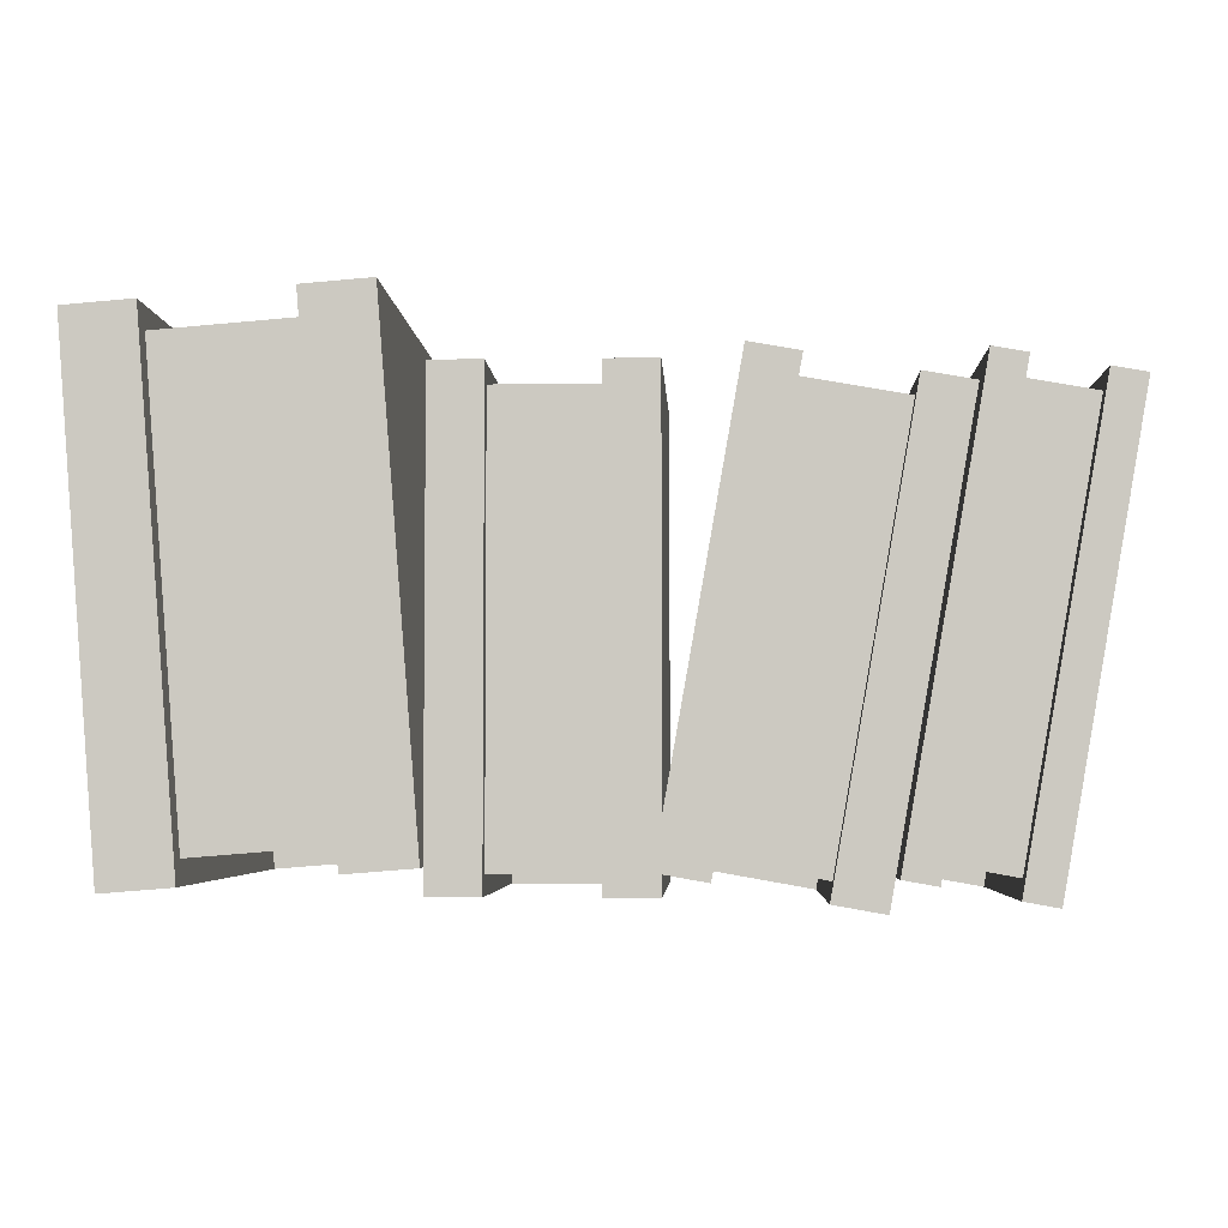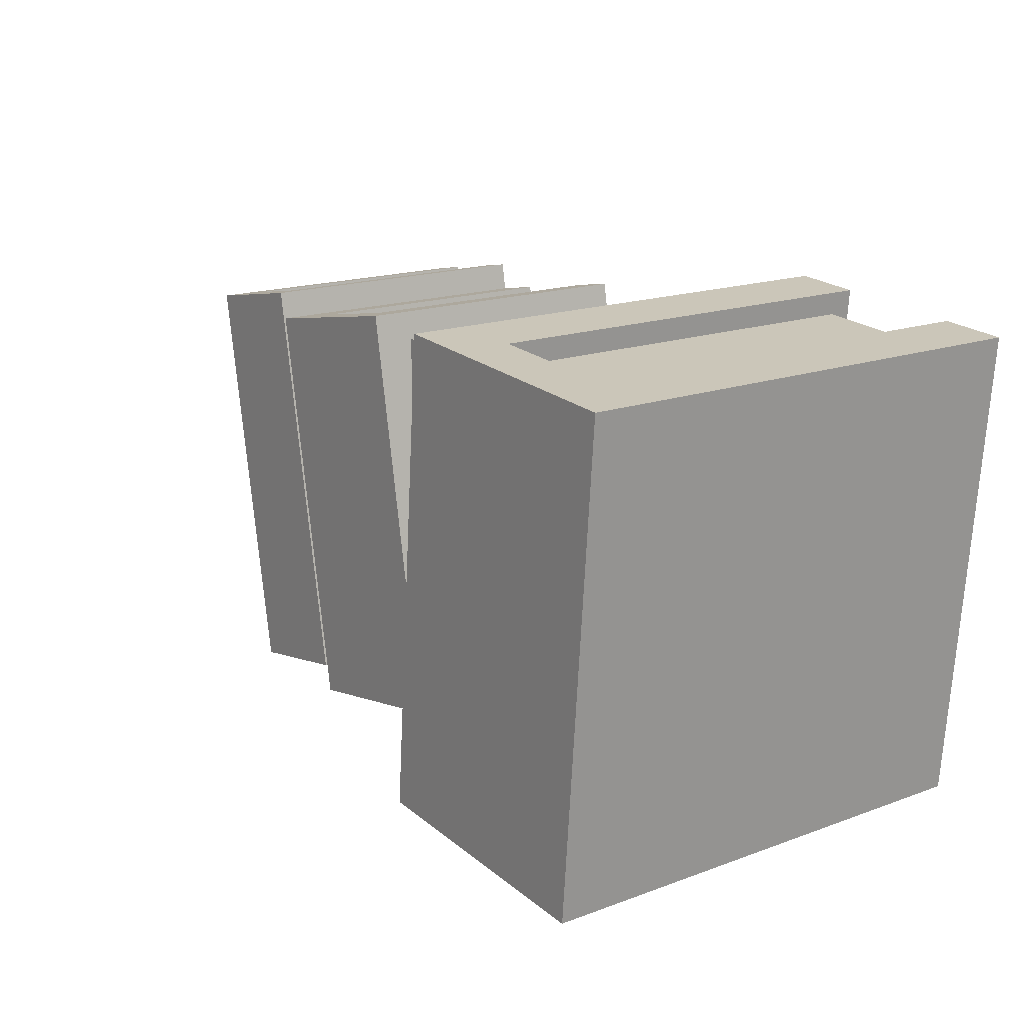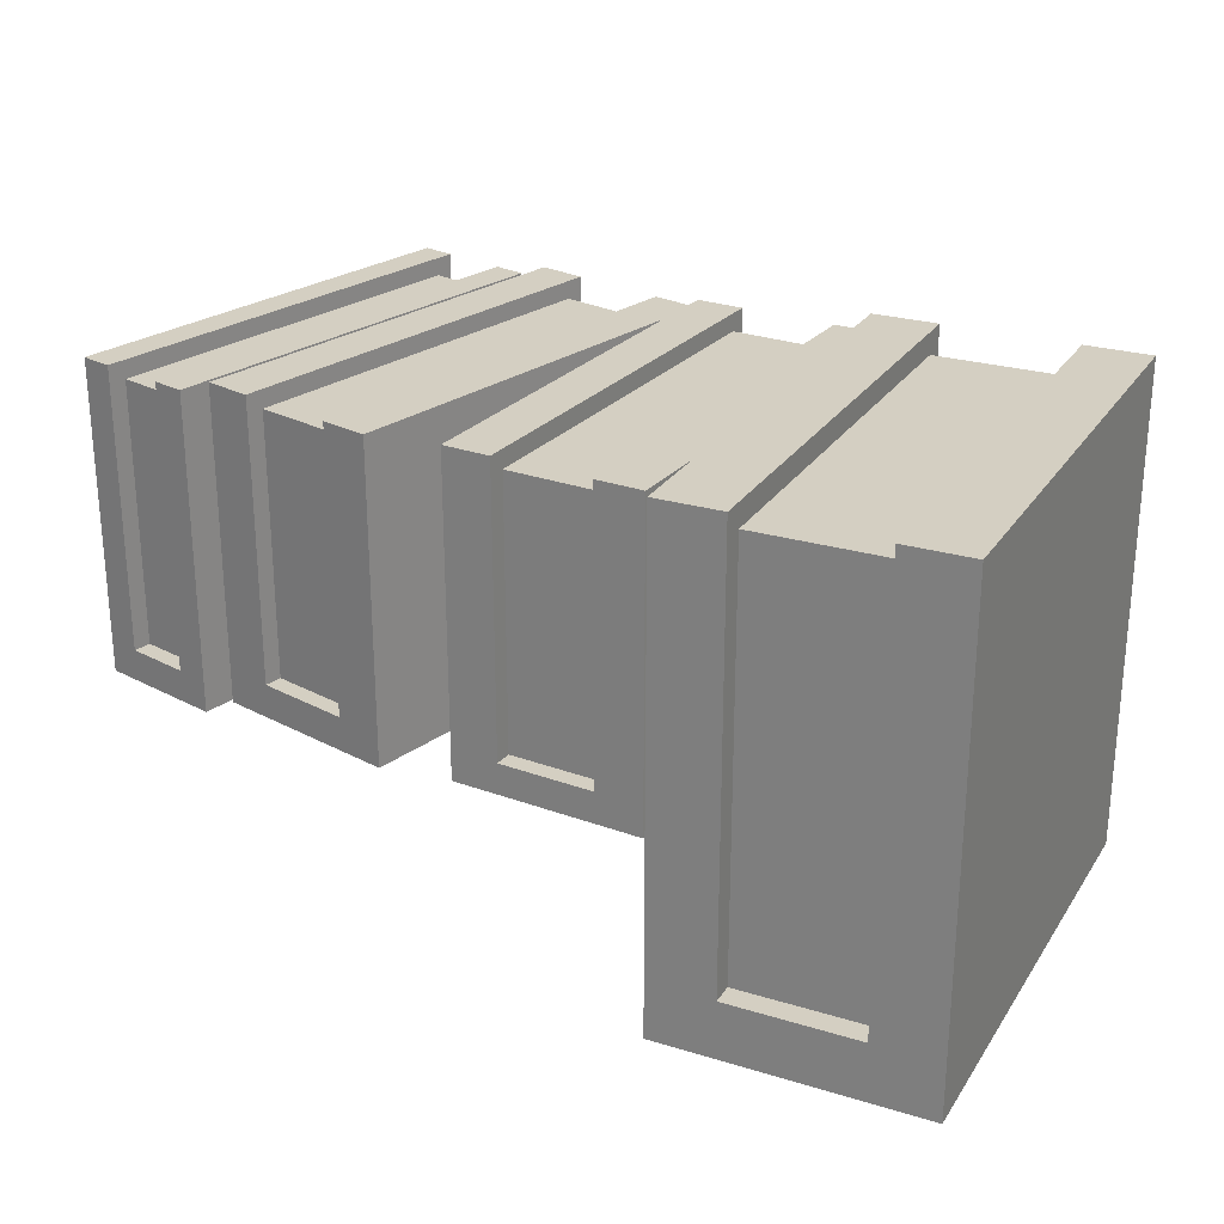
<metadata>
{"format":"obj","ext":"obj","renderer":"f3d","projection":"perspective","resolution":1024,"background":"white","views":[{"elev":-4.0,"azim":2.5,"up":"+Y"},{"elev":16.9,"azim":-126.6,"up":"+Y"},{"elev":25.5,"azim":-149.5,"up":"+Z"}]}
</metadata>
<code>
g SM_Books2
v 0.04027 -0.09525 -0.02719
v 0.08241 -0.1027 0.08948
v 0.08241 -0.1027 -0.02719
v 0.08241 -0.1027 0.08948
v 0.04027 -0.09525 -0.02719
v 0.04027 -0.09525 0.08948
v 0.07126 0.08052 0.08948
v 0.08241 -0.1027 0.08948
v 0.04027 -0.09525 0.08948
v 0.08241 -0.1027 0.08948
v 0.07126 0.08052 0.08948
v 0.1134 0.07309 0.08948
v 0.07126 0.08052 -0.02719
v 0.1134 0.07309 -0.02719
v 0.1134 0.07309 0.08948
v 0.07126 0.08052 -0.02719
v 0.1134 0.07309 0.08948
v 0.07126 0.08052 0.08948
v 0.03887 -0.1031 -0.02719
v 0.08241 -0.1027 -0.02719
v 0.08102 -0.1106 -0.02719
v 0.08241 -0.1027 -0.02719
v 0.03887 -0.1031 -0.02719
v 0.04027 -0.09525 -0.02719
v 0.1217 -0.09645 -0.02811
v 0.1217 -0.09645 0.08948
v 0.1502 -0.1015 -0.02811
v 0.1502 -0.1015 -0.02811
v 0.1217 -0.09645 0.08948
v 0.1502 -0.1015 0.08948
v 0.1812 0.07429 -0.02811
v 0.1527 0.07932 0.08948
v 0.1527 0.07932 -0.02811
v 0.1527 0.07932 0.08948
v 0.1812 0.07429 -0.02811
v 0.1812 0.07429 0.08948
v 0.1217 -0.09645 -0.02811
v 0.1488 -0.1094 -0.02811
v 0.1203 -0.1043 -0.02811
v 0.1488 -0.1094 -0.02811
v 0.1217 -0.09645 -0.02811
v 0.1502 -0.1015 -0.02811
v 0.1527 0.07932 -0.02811
v 0.1826 0.08217 -0.02811
v 0.1812 0.07429 -0.02811
v 0.1826 0.08217 -0.02811
v 0.1527 0.07932 -0.02811
v 0.1541 0.0872 -0.02811
v -0.18 -0.1068 0.1089
v -0.1969 0.105 0.1089
v -0.151 -0.1045 0.1089
v -0.151 -0.1045 0.1089
v -0.1969 0.105 0.1089
v -0.1679 0.1073 0.1089
v -0.151 -0.1045 -0.0835
v -0.09376 -0.0899 -0.0835
v -0.09297 -0.09987 -0.0835
v -0.09376 -0.0899 -0.0835
v -0.151 -0.1045 -0.0835
v -0.1518 -0.09454 -0.0835
v -0.1091 0.102 -0.0835
v -0.1671 0.09736 -0.0835
v -0.1679 0.1073 -0.0835
v -0.1091 0.102 -0.0835
v -0.1679 0.1073 -0.0835
v -0.1099 0.112 -0.0835
v 0.1021 -0.1143 -0.02719
v 0.1021 -0.1143 0.09748
v 0.1359 0.07725 -0.02719
v 0.1359 0.07725 0.09748
v 0.05158 0.09212 -0.02719
v 0.0178 -0.09941 0.09748
v 0.0178 -0.09941 -0.02719
v 0.05158 0.09212 0.09748
v 0.1359 0.07725 -0.02719
v 0.1148 0.08097 0.09748
v 0.1148 0.08097 -0.02719
v 0.1359 0.07725 0.09748
v 0.1359 0.07725 0.09748
v 0.1021 -0.1143 0.09748
v 0.08102 -0.1106 0.09748
v 0.1148 0.08097 0.09748
v 0.08102 -0.1106 -0.02719
v 0.08102 -0.1106 0.09748
v 0.1021 -0.1143 -0.02719
v 0.1021 -0.1143 0.09748
v 0.0178 -0.09941 -0.02719
v 0.0178 -0.09941 0.09748
v 0.03887 -0.1031 -0.02719
v 0.03887 -0.1031 0.09748
v 0.0178 -0.09941 0.09748
v 0.05158 0.09212 0.09748
v 0.03887 -0.1031 0.09748
v 0.07265 0.0884 0.09748
v 0.07265 0.0884 -0.02719
v 0.07265 0.0884 0.09748
v 0.05158 0.09212 -0.02719
v 0.05158 0.09212 0.09748
v 0.1021 -0.1143 -0.02719
v 0.1359 0.07725 -0.02719
v 0.1021 -0.1143 -0.04229
v 0.1359 0.07725 -0.04229
v 0.0178 -0.09941 -0.04229
v 0.05158 0.09212 -0.04229
v 0.05158 0.09212 -0.02719
v 0.0178 -0.09941 -0.02719
v 0.04027 -0.09525 0.08948
v 0.04027 -0.09525 -0.02719
v 0.03887 -0.1031 -0.02719
v 0.03887 -0.1031 0.09748
v 0.08102 -0.1106 -0.02719
v 0.08241 -0.1027 0.08948
v 0.08102 -0.1106 0.09748
v 0.08241 -0.1027 -0.02719
v 0.03887 -0.1031 0.09748
v 0.07265 0.0884 0.09748
v 0.07126 0.08052 0.08948
v 0.04027 -0.09525 0.08948
v 0.08102 -0.1106 0.09748
v 0.1134 0.07309 0.08948
v 0.1148 0.08097 0.09748
v 0.08241 -0.1027 0.08948
v 0.07265 0.0884 -0.02719
v 0.07126 0.08052 0.08948
v 0.07265 0.0884 0.09748
v 0.07126 0.08052 -0.02719
v 0.07126 0.08052 -0.02719
v 0.1148 0.08097 -0.02719
v 0.1134 0.07309 -0.02719
v 0.07265 0.0884 -0.02719
v 0.1134 0.07309 0.08948
v 0.1134 0.07309 -0.02719
v 0.1148 0.08097 -0.02719
v 0.1148 0.08097 0.09748
v 0.1631 -0.1119 0.09748
v 0.1969 0.07965 -0.02811
v 0.1631 -0.1119 -0.02811
v 0.1969 0.07965 0.09748
v 0.1398 0.08972 -0.02811
v 0.106 -0.1018 0.09748
v 0.106 -0.1018 -0.02811
v 0.1398 0.08972 0.09748
v 0.1217 -0.09645 0.08948
v 0.1527 0.07932 0.08948
v 0.1502 -0.1015 0.08948
v 0.1812 0.07429 0.08948
v 0.1969 0.07965 -0.02811
v 0.1826 0.08217 0.09748
v 0.1826 0.08217 -0.02811
v 0.1969 0.07965 0.09748
v 0.1969 0.07965 0.09748
v 0.1631 -0.1119 0.09748
v 0.1488 -0.1094 0.09748
v 0.1826 0.08217 0.09748
v 0.1488 -0.1094 -0.02811
v 0.1488 -0.1094 0.09748
v 0.1631 -0.1119 -0.02811
v 0.1631 -0.1119 0.09748
v 0.106 -0.1018 -0.02811
v 0.106 -0.1018 0.09748
v 0.1203 -0.1043 -0.02811
v 0.1203 -0.1043 0.09748
v 0.106 -0.1018 0.09748
v 0.1398 0.08972 0.09748
v 0.1203 -0.1043 0.09748
v 0.1541 0.0872 0.09748
v 0.1541 0.0872 -0.02811
v 0.1541 0.0872 0.09748
v 0.1398 0.08972 -0.02811
v 0.1398 0.08972 0.09748
v 0.1631 -0.1119 -0.02811
v 0.1969 0.07965 -0.02811
v 0.1631 -0.1119 -0.04229
v 0.1969 0.07965 -0.04229
v 0.106 -0.1018 -0.04229
v 0.1398 0.08972 -0.04229
v 0.1398 0.08972 -0.02811
v 0.106 -0.1018 -0.02811
v 0.1217 -0.09645 0.08948
v 0.1217 -0.09645 -0.02811
v 0.1203 -0.1043 -0.02811
v 0.1203 -0.1043 0.09748
v 0.1488 -0.1094 -0.02811
v 0.1502 -0.1015 0.08948
v 0.1488 -0.1094 0.09748
v 0.1502 -0.1015 -0.02811
v 0.1541 0.0872 0.09748
v 0.1217 -0.09645 0.08948
v 0.1203 -0.1043 0.09748
v 0.1527 0.07932 0.08948
v 0.1488 -0.1094 0.09748
v 0.1812 0.07429 0.08948
v 0.1826 0.08217 0.09748
v 0.1502 -0.1015 0.08948
v 0.1541 0.0872 -0.02811
v 0.1527 0.07932 0.08948
v 0.1541 0.0872 0.09748
v 0.1527 0.07932 -0.02811
v 0.1812 0.07429 0.08948
v 0.1812 0.07429 -0.02811
v 0.1826 0.08217 -0.02811
v 0.1826 0.08217 0.09748
v 0.02138 -0.1083 0.09748
v 0.02138 0.08616 -0.02849
v 0.02138 -0.1083 -0.02849
v 0.02138 0.08616 0.09748
v -0.06421 0.08616 -0.02849
v -0.06421 -0.1083 0.09748
v -0.06421 -0.1083 -0.02849
v -0.06421 0.08616 0.09748
v -0.04281 -0.1003 0.08948
v -2e-05 -0.1003 -0.02849
v -0.04281 -0.1003 -0.02849
v -2e-05 -0.1003 0.08948
v -0.04281 -0.1003 0.08948
v -0.04281 0.07816 0.08948
v -2e-05 -0.1003 0.08948
v -2e-05 0.07816 0.08948
v -0.04281 0.07816 -0.02849
v -2e-05 0.07816 -0.02849
v -2e-05 0.07816 0.08948
v -0.04281 0.07816 0.08948
v 0.02138 0.08616 -0.02849
v -2e-05 0.08616 0.09748
v -2e-05 0.08616 -0.02849
v 0.02138 0.08616 0.09748
v 0.02138 0.08616 0.09748
v 0.02138 -0.1083 0.09748
v -2e-05 -0.1083 0.09748
v -2e-05 0.08616 0.09748
v -2e-05 -0.1083 -0.02849
v -2e-05 -0.1083 0.09748
v 0.02138 -0.1083 -0.02849
v 0.02138 -0.1083 0.09748
v -0.06421 -0.1083 -0.02849
v -0.06421 -0.1083 0.09748
v -0.04281 -0.1083 -0.02849
v -0.04281 -0.1083 0.09748
v -0.06421 -0.1083 0.09748
v -0.06421 0.08616 0.09748
v -0.04281 -0.1083 0.09748
v -0.04281 0.08616 0.09748
v -0.04281 0.08616 -0.02849
v -0.04281 0.08616 0.09748
v -0.06421 0.08616 -0.02849
v -0.06421 0.08616 0.09748
v 0.02138 -0.1083 -0.02849
v 0.02138 0.08616 -0.02849
v 0.02138 -0.1083 -0.04229
v 0.02138 0.08616 -0.04229
v -0.06421 -0.1083 -0.04229
v -0.06421 0.08616 -0.04229
v -0.06421 0.08616 -0.02849
v -0.06421 -0.1083 -0.02849
v -2e-05 -0.1083 -0.02849
v -0.04281 -0.1083 -0.02849
v -0.04281 -0.1003 -0.02849
v -2e-05 -0.1003 -0.02849
v -0.04281 -0.1003 0.08948
v -0.04281 -0.1003 -0.02849
v -0.04281 -0.1083 -0.02849
v -0.04281 -0.1083 0.09748
v -2e-05 -0.1083 -0.02849
v -2e-05 -0.1003 0.08948
v -2e-05 -0.1083 0.09748
v -2e-05 -0.1003 -0.02849
v -0.04281 0.08616 0.09748
v -0.04281 -0.1003 0.08948
v -0.04281 -0.1083 0.09748
v -0.04281 0.07816 0.08948
v -2e-05 0.08616 0.09748
v -2e-05 -0.1083 0.09748
v -2e-05 -0.1003 0.08948
v -2e-05 0.07816 0.08948
v -0.04281 0.08616 -0.02849
v -0.04281 0.07816 0.08948
v -0.04281 0.08616 0.09748
v -0.04281 0.07816 -0.02849
v -2e-05 0.07816 -0.02849
v -0.04281 0.07816 -0.02849
v -0.04281 0.08616 -0.02849
v -2e-05 0.08616 -0.02849
v -2e-05 0.07816 0.08948
v -2e-05 0.07816 -0.02849
v -2e-05 0.08616 -0.02849
v -2e-05 0.08616 0.09748
v -0.06396 -0.09756 -0.0835
v -0.06396 -0.09756 0.1089
v -0.08087 0.1143 -0.0835
v -0.08087 0.1143 0.1089
v -0.1969 0.105 -0.0835
v -0.18 -0.1068 0.1089
v -0.18 -0.1068 -0.0835
v -0.1969 0.105 0.1089
v -0.1518 -0.09454 -0.0835
v -0.1518 -0.09454 0.09894
v -0.09376 -0.0899 -0.0835
v -0.09376 -0.0899 0.09894
v -0.1518 -0.09454 0.09894
v -0.1091 0.102 0.09894
v -0.09376 -0.0899 0.09894
v -0.1671 0.09736 0.09894
v -0.1671 0.09736 -0.0835
v -0.1091 0.102 -0.0835
v -0.1091 0.102 0.09894
v -0.1671 0.09736 0.09894
v -0.08087 0.1143 -0.0835
v -0.1099 0.112 0.1089
v -0.1099 0.112 -0.0835
v -0.08087 0.1143 0.1089
v -0.06396 -0.09756 0.1089
v -0.1099 0.112 0.1089
v -0.08087 0.1143 0.1089
v -0.09297 -0.09987 0.1089
v -0.09297 -0.09987 -0.0835
v -0.09297 -0.09987 0.1089
v -0.06396 -0.09756 -0.0835
v -0.06396 -0.09756 0.1089
v -0.18 -0.1068 -0.0835
v -0.18 -0.1068 0.1089
v -0.151 -0.1045 -0.0835
v -0.151 -0.1045 0.1089
v -0.1679 0.1073 -0.0835
v -0.1679 0.1073 0.1089
v -0.1969 0.105 -0.0835
v -0.1969 0.105 0.1089
v -0.06396 -0.09756 -0.0835
v -0.08087 0.1143 -0.0835
v -0.06396 -0.09756 -0.1089
v -0.08087 0.1143 -0.1089
v -0.18 -0.1068 -0.1089
v -0.1969 0.105 -0.1089
v -0.1969 0.105 -0.0835
v -0.18 -0.1068 -0.0835
v -0.1518 -0.09454 0.09894
v -0.1518 -0.09454 -0.0835
v -0.151 -0.1045 -0.0835
v -0.151 -0.1045 0.1089
v -0.09297 -0.09987 -0.0835
v -0.09376 -0.0899 0.09894
v -0.09297 -0.09987 0.1089
v -0.09376 -0.0899 -0.0835
v -0.1679 0.1073 0.1089
v -0.1518 -0.09454 0.09894
v -0.151 -0.1045 0.1089
v -0.1671 0.09736 0.09894
v -0.1099 0.112 0.1089
v -0.09297 -0.09987 0.1089
v -0.09376 -0.0899 0.09894
v -0.1091 0.102 0.09894
v -0.1679 0.1073 -0.0835
v -0.1671 0.09736 0.09894
v -0.1679 0.1073 0.1089
v -0.1671 0.09736 -0.0835
v -0.1091 0.102 0.09894
v -0.1091 0.102 -0.0835
v -0.1099 0.112 -0.0835
v -0.1099 0.112 0.1089
v 0.1021 -0.1143 -0.04229
v 0.1359 0.07725 -0.04229
v 0.1148 0.08097 -0.04229
v 0.08102 -0.1106 -0.04229
v 0.07265 0.0884 -0.04229
v 0.03887 -0.1031 -0.04229
v 0.05158 0.09212 -0.04229
v 0.0178 -0.09941 -0.04229
v -0.06421 0.08616 -0.04229
v -0.06421 -0.1083 -0.04229
v -0.04281 0.08616 -0.04229
v -0.04281 -0.1083 -0.04229
v -2e-05 0.08616 -0.04229
v -2e-05 -0.1083 -0.04229
v 0.02138 -0.1083 -0.04229
v 0.02138 0.08616 -0.04229
v -0.06396 -0.09756 -0.1089
v -0.08087 0.1143 -0.1089
v -0.1099 0.112 -0.1089
v -0.09297 -0.09987 -0.1089
v -0.1679 0.1073 -0.1089
v -0.151 -0.1045 -0.1089
v -0.1969 0.105 -0.1089
v -0.18 -0.1068 -0.1089
v 0.05158 0.09212 -0.04229
v 0.07265 0.0884 -0.02719
v 0.05158 0.09212 -0.02719
v 0.07265 0.0884 -0.04229
v 0.1148 0.08097 -0.02719
v 0.1148 0.08097 -0.04229
v 0.1359 0.07725 -0.02719
v 0.1359 0.07725 -0.04229
v 0.03887 -0.1031 -0.04229
v 0.0178 -0.09941 -0.04229
v 0.0178 -0.09941 -0.02719
v 0.03887 -0.1031 -0.02719
v 0.08102 -0.1106 -0.04229
v 0.08102 -0.1106 -0.02719
v 0.1021 -0.1143 -0.02719
v 0.1021 -0.1143 -0.04229
v 0.1203 -0.1043 -0.04229
v 0.1398 0.08972 -0.04229
v 0.106 -0.1018 -0.04229
v 0.1541 0.0872 -0.04229
v 0.1488 -0.1094 -0.04229
v 0.1826 0.08217 -0.04229
v 0.1969 0.07965 -0.04229
v 0.1631 -0.1119 -0.04229
v 0.1398 0.08972 -0.04229
v 0.1541 0.0872 -0.02811
v 0.1398 0.08972 -0.02811
v 0.1541 0.0872 -0.04229
v 0.1826 0.08217 -0.02811
v 0.1826 0.08217 -0.04229
v 0.1969 0.07965 -0.02811
v 0.1969 0.07965 -0.04229
v 0.1203 -0.1043 -0.04229
v 0.106 -0.1018 -0.04229
v 0.106 -0.1018 -0.02811
v 0.1203 -0.1043 -0.02811
v 0.1488 -0.1094 -0.04229
v 0.1488 -0.1094 -0.02811
v 0.1631 -0.1119 -0.02811
v 0.1631 -0.1119 -0.04229
v -0.06421 0.08616 -0.04229
v -0.04281 0.08616 -0.02849
v -0.06421 0.08616 -0.02849
v -0.04281 0.08616 -0.04229
v -2e-05 0.08616 -0.02849
v -2e-05 0.08616 -0.04229
v 0.02138 0.08616 -0.02849
v 0.02138 0.08616 -0.04229
v -0.04281 -0.1083 -0.04229
v -0.06421 -0.1083 -0.04229
v -0.06421 -0.1083 -0.02849
v -0.04281 -0.1083 -0.02849
v -2e-05 -0.1083 -0.04229
v -2e-05 -0.1083 -0.02849
v 0.02138 -0.1083 -0.02849
v 0.02138 -0.1083 -0.04229
v -0.1969 0.105 -0.1089
v -0.1679 0.1073 -0.0835
v -0.1969 0.105 -0.0835
v -0.1679 0.1073 -0.1089
v -0.1099 0.112 -0.0835
v -0.1099 0.112 -0.1089
v -0.08087 0.1143 -0.0835
v -0.08087 0.1143 -0.1089
v -0.151 -0.1045 -0.1089
v -0.18 -0.1068 -0.1089
v -0.18 -0.1068 -0.0835
v -0.151 -0.1045 -0.0835
v -0.09297 -0.09987 -0.1089
v -0.09297 -0.09987 -0.0835
v -0.06396 -0.09756 -0.0835
v -0.06396 -0.09756 -0.1089
f 3 2 1
f 6 5 4
f 9 8 7
f 12 11 10
f 15 14 13
f 18 17 16
f 21 20 19
f 24 23 22
f 27 26 25
f 30 29 28
f 33 32 31
f 36 35 34
f 39 38 37
f 42 41 40
f 45 44 43
f 48 47 46
f 51 50 49
f 54 53 52
f 57 56 55
f 60 59 58
f 63 62 61
f 66 65 64
f 69 68 67
f 70 68 69
f 73 72 71
f 74 71 72
f 77 76 75
f 78 75 76
f 81 80 79
f 79 82 81
f 85 84 83
f 86 84 85
f 89 88 87
f 90 88 89
f 93 92 91
f 94 92 93
f 97 96 95
f 98 96 97
f 101 100 99
f 100 101 102
f 105 104 103
f 106 105 103
f 109 108 107
f 107 110 109
f 113 112 111
f 114 111 112
f 117 116 115
f 118 117 115
f 121 120 119
f 122 119 120
f 125 124 123
f 126 123 124
f 129 128 127
f 130 127 128
f 133 132 131
f 131 134 133
f 137 136 135
f 138 135 136
f 141 140 139
f 142 139 140
f 145 144 143
f 146 144 145
f 149 148 147
f 150 147 148
f 153 152 151
f 151 154 153
f 157 156 155
f 158 156 157
f 161 160 159
f 162 160 161
f 165 164 163
f 166 164 165
f 169 168 167
f 170 168 169
f 173 172 171
f 172 173 174
f 177 176 175
f 178 177 175
f 181 180 179
f 179 182 181
f 185 184 183
f 186 183 184
f 189 188 187
f 190 187 188
f 193 192 191
f 194 191 192
f 197 196 195
f 198 195 196
f 201 200 199
f 199 202 201
f 205 204 203
f 206 203 204
f 209 208 207
f 210 207 208
f 213 212 211
f 214 211 212
f 217 216 215
f 218 216 217
f 221 220 219
f 222 221 219
f 225 224 223
f 226 223 224
f 229 228 227
f 227 230 229
f 233 232 231
f 234 232 233
f 237 236 235
f 238 236 237
f 241 240 239
f 242 240 241
f 245 244 243
f 246 244 245
f 249 248 247
f 248 249 250
f 253 252 251
f 254 253 251
f 257 256 255
f 258 257 255
f 261 260 259
f 259 262 261
f 265 264 263
f 266 263 264
f 269 268 267
f 270 267 268
f 273 272 271
f 274 273 271
f 277 276 275
f 278 275 276
f 281 280 279
f 282 281 279
f 285 284 283
f 283 286 285
f 289 288 287
f 290 288 289
f 293 292 291
f 294 291 292
f 297 296 295
f 298 296 297
f 301 300 299
f 302 299 300
f 305 304 303
f 306 305 303
f 309 308 307
f 310 307 308
f 313 312 311
f 314 311 312
f 317 316 315
f 318 316 317
f 321 320 319
f 322 320 321
f 325 324 323
f 326 324 325
f 329 328 327
f 328 329 330
f 333 332 331
f 334 333 331
f 337 336 335
f 335 338 337
f 341 340 339
f 342 339 340
f 345 344 343
f 346 343 344
f 349 348 347
f 350 349 347
f 353 352 351
f 354 351 352
f 357 356 355
f 355 358 357
f 361 360 359
f 359 362 361
f 361 362 363
f 364 363 362
f 363 364 365
f 366 365 364
f 369 368 367
f 370 368 369
f 371 370 369
f 372 370 371
f 373 372 371
f 371 374 373
f 377 376 375
f 375 378 377
f 377 378 379
f 380 379 378
f 379 380 381
f 382 381 380
f 385 384 383
f 384 386 383
f 384 387 386
f 387 388 386
f 387 389 388
f 389 390 388
f 393 392 391
f 394 393 391
f 394 391 395
f 396 394 395
f 395 397 396
f 397 395 398
f 401 400 399
f 402 399 400
f 399 402 403
f 404 403 402
f 404 405 403
f 406 403 405
f 409 408 407
f 408 410 407
f 408 411 410
f 411 412 410
f 411 413 412
f 413 414 412
f 417 416 415
f 418 417 415
f 418 415 419
f 420 418 419
f 419 421 420
f 421 419 422
f 425 424 423
f 424 426 423
f 424 427 426
f 427 428 426
f 427 429 428
f 429 430 428
f 433 432 431
f 434 433 431
f 434 431 435
f 436 434 435
f 435 437 436
f 437 435 438
f 441 440 439
f 442 439 440
f 440 443 442
f 443 444 442
f 443 445 444
f 445 446 444
f 449 448 447
f 450 449 447
f 447 451 450
f 452 450 451
f 451 453 452
f 453 451 454

</code>
